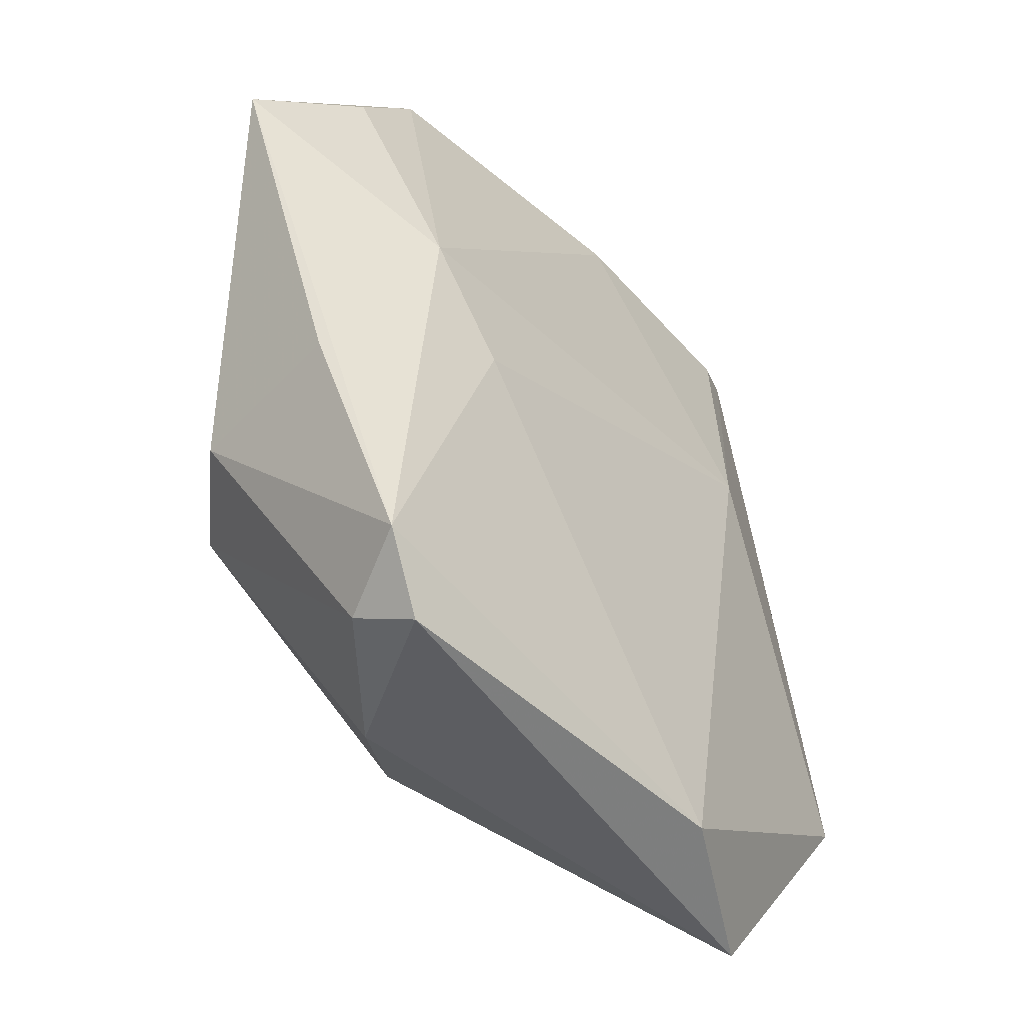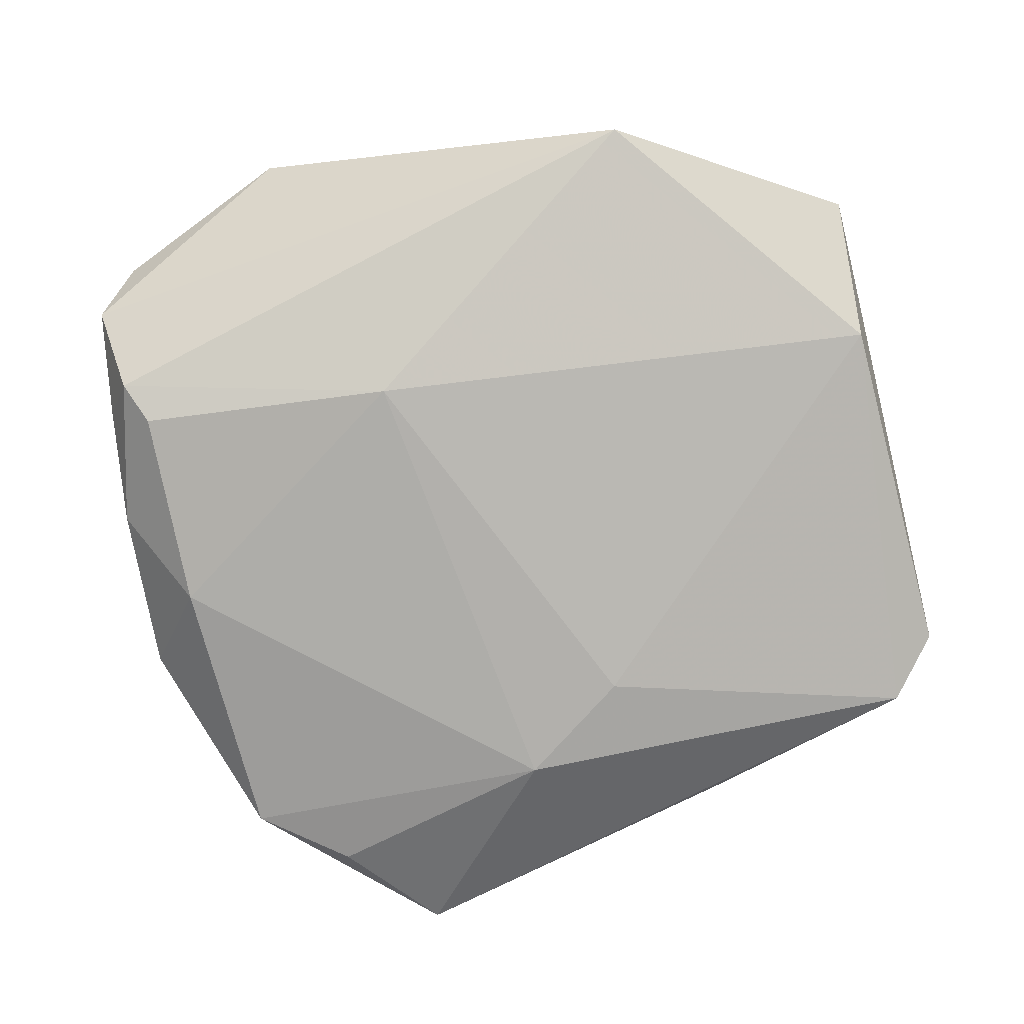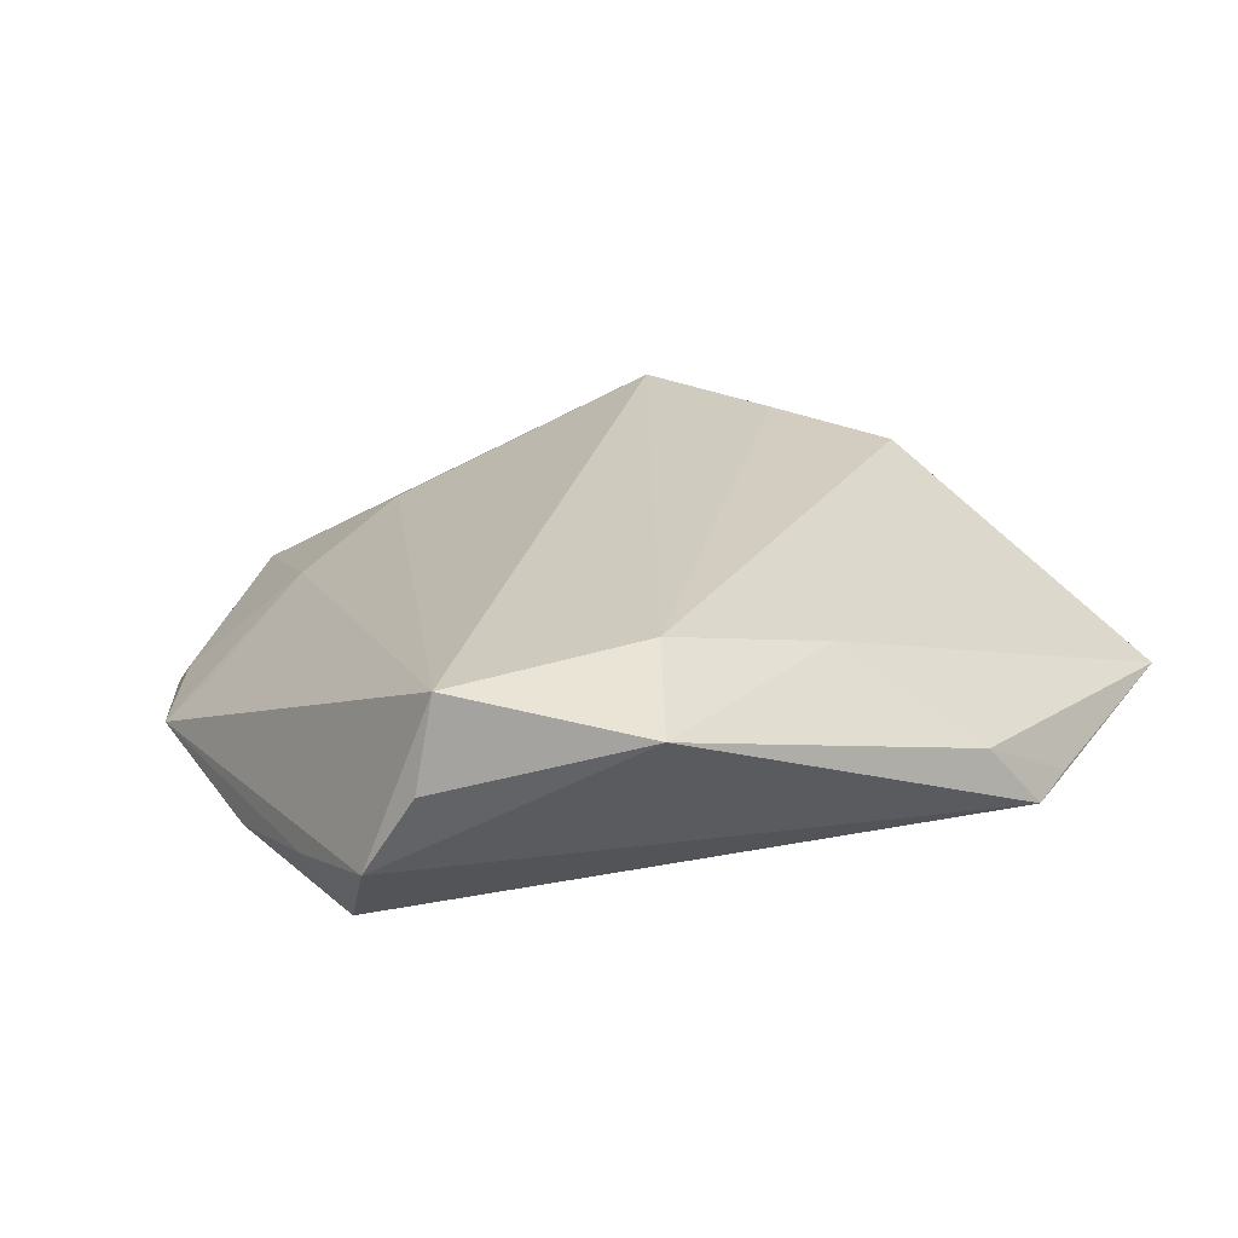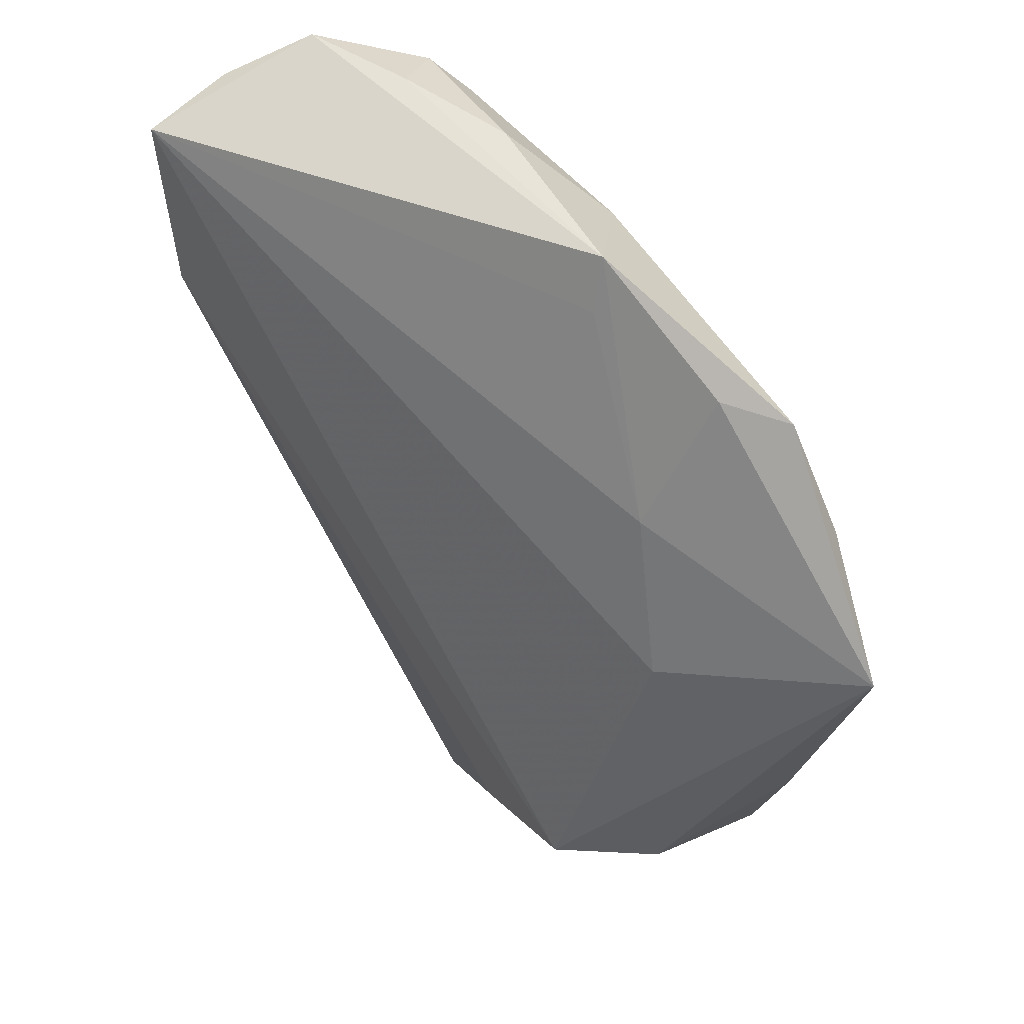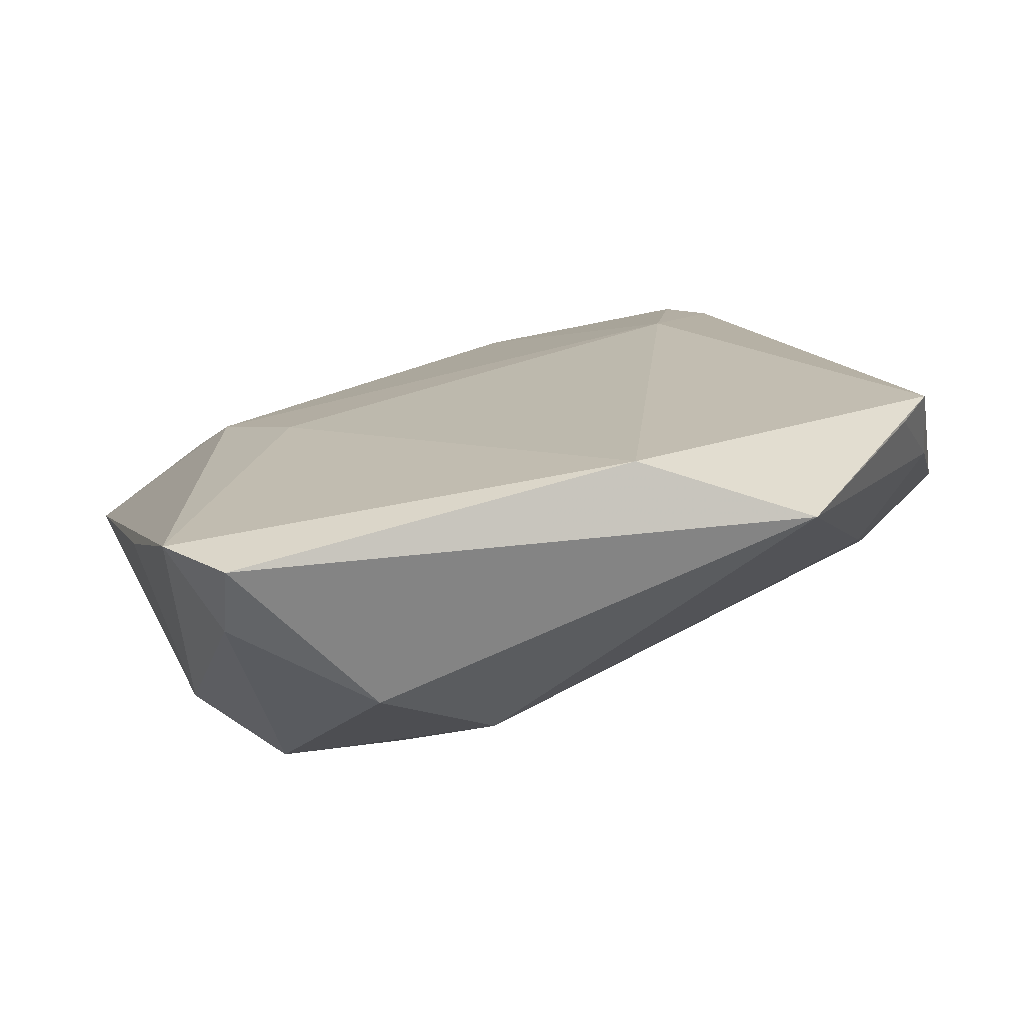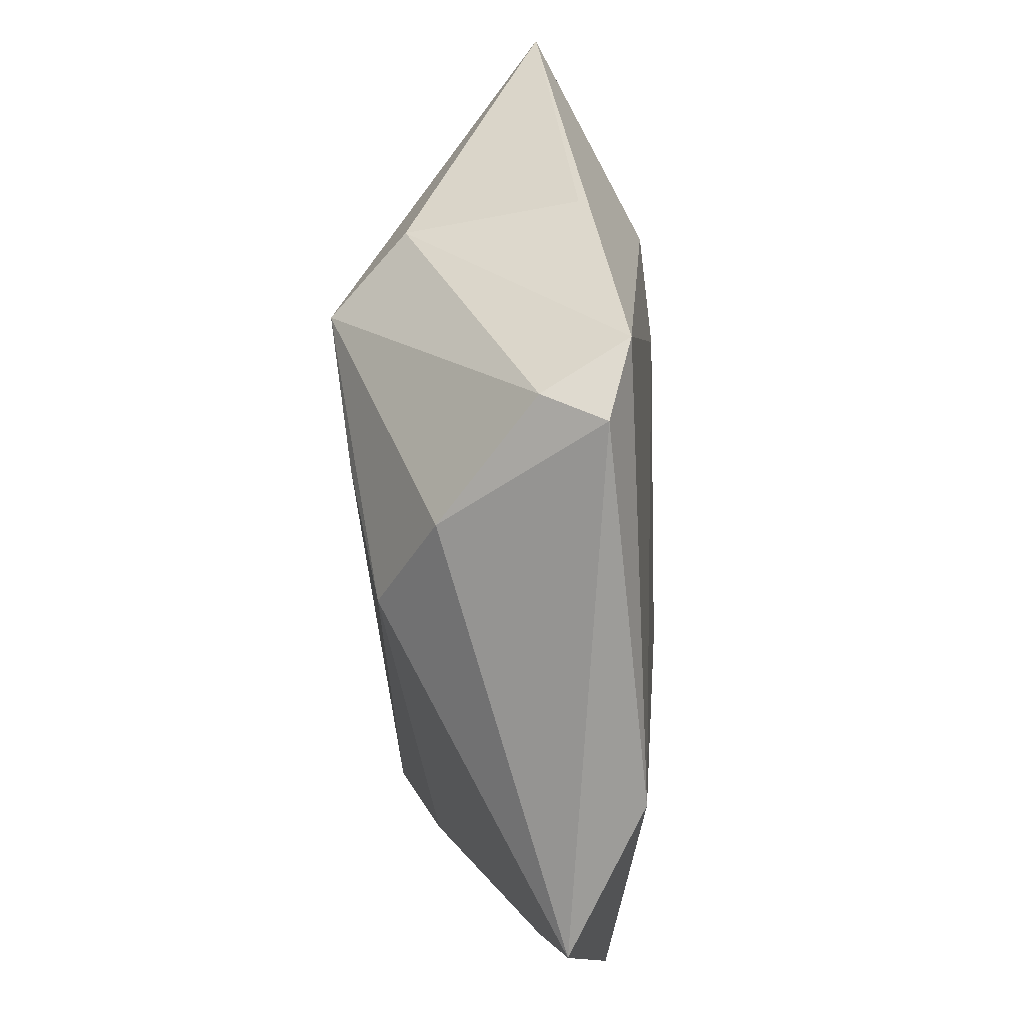
<metadata>
{"format":"obj","ext":"obj","renderer":"f3d","projection":"perspective","resolution":1024,"background":"white","views":[{"elev":-51.7,"azim":132.0,"up":"+Y"},{"elev":-78.6,"azim":-77.4,"up":"+Z"},{"elev":23.2,"azim":-117.8,"up":"+Z"},{"elev":55.7,"azim":52.0,"up":"+Y"},{"elev":-77.7,"azim":-166.9,"up":"+Y"},{"elev":-70.7,"azim":94.1,"up":"+Y"}]}
</metadata>
<code>
v -0.04198 0.04601 0.008523
v 0.04391 0.03347 -0.01098
v 0.01151 0.05373 -0.004272
v -0.04695 -0.02471 -0.006793
v 0.001795 0.04536 -0.01385
v 0.02897 0.04495 -0.006173
v -0.04651 -0.01781 0.001169
v 0.01866 -0.04772 0.007827
v -0.0375 0.05004 -0.001032
v 0.03703 -0.04633 -0.01361
v 0.007947 -0.04062 0.0152
v 0.01334 0.04818 -0.001677
v -0.02815 0.0475 -0.01088
v 0.04554 -0.01925 -0.009446
v -0.03827 -0.003178 0.01335
v -0.02299 0.04507 -0.01305
v -0.04182 0.04379 0.01915
v -0.01341 -0.05112 -0.01224
v 0.03571 0.04418 -0.01089
v 0.03021 -0.05274 -0.0107
v -0.02042 0.01283 -0.01612
v -0.02414 0.0513 -0.004672
v 0.04327 -0.01899 0.01004
v 0.0194 -0.02997 0.01769
v 0.05716 0.02374 -0.005885
v 0.03522 0.004534 -0.01688
v 0.03686 0.01392 0.007594
v 0.02584 -0.008619 -0.01707
v -0.04352 -0.03039 -0.005632
v -0.03023 -0.05274 -0.002681
v -0.009754 0.0524 -0.007802
v -0.05177 0.02412 0.01366
v -0.04054 0.01866 0.01915
v 0.02845 0.03025 0.003347
v 0.03448 -0.02028 0.01915
v 0.03249 -0.0492 -0.003848
f 33 35 17
f 3 17 12
f 12 34 3
f 17 34 12
f 17 35 27
f 27 34 17
f 27 35 25
f 25 34 27
f 25 35 23
f 35 36 23
f 30 11 15
f 15 11 33
f 6 19 3
f 25 19 6
f 3 34 6
f 6 34 25
f 10 23 36
f 9 17 3
f 3 19 5
f 4 13 21
f 4 9 13
f 8 36 35
f 35 11 8
f 8 11 30
f 35 33 24
f 24 11 35
f 33 11 24
f 18 4 21
f 30 4 18
f 25 23 14
f 14 10 25
f 23 10 14
f 3 5 31
f 21 13 16
f 16 5 21
f 13 31 16
f 16 31 5
f 26 5 19
f 25 10 26
f 21 5 26
f 30 15 7
f 20 10 36
f 20 18 10
f 30 18 20
f 20 8 30
f 36 8 20
f 13 9 22
f 22 31 13
f 22 9 3
f 3 31 22
f 2 19 25
f 25 26 2
f 2 26 19
f 28 18 21
f 21 26 28
f 10 18 28
f 28 26 10
f 29 4 30
f 30 7 29
f 29 7 4
f 32 15 33
f 32 7 15
f 32 33 17
f 4 7 32
f 9 4 32
f 17 9 1
f 1 32 17
f 9 32 1

</code>
